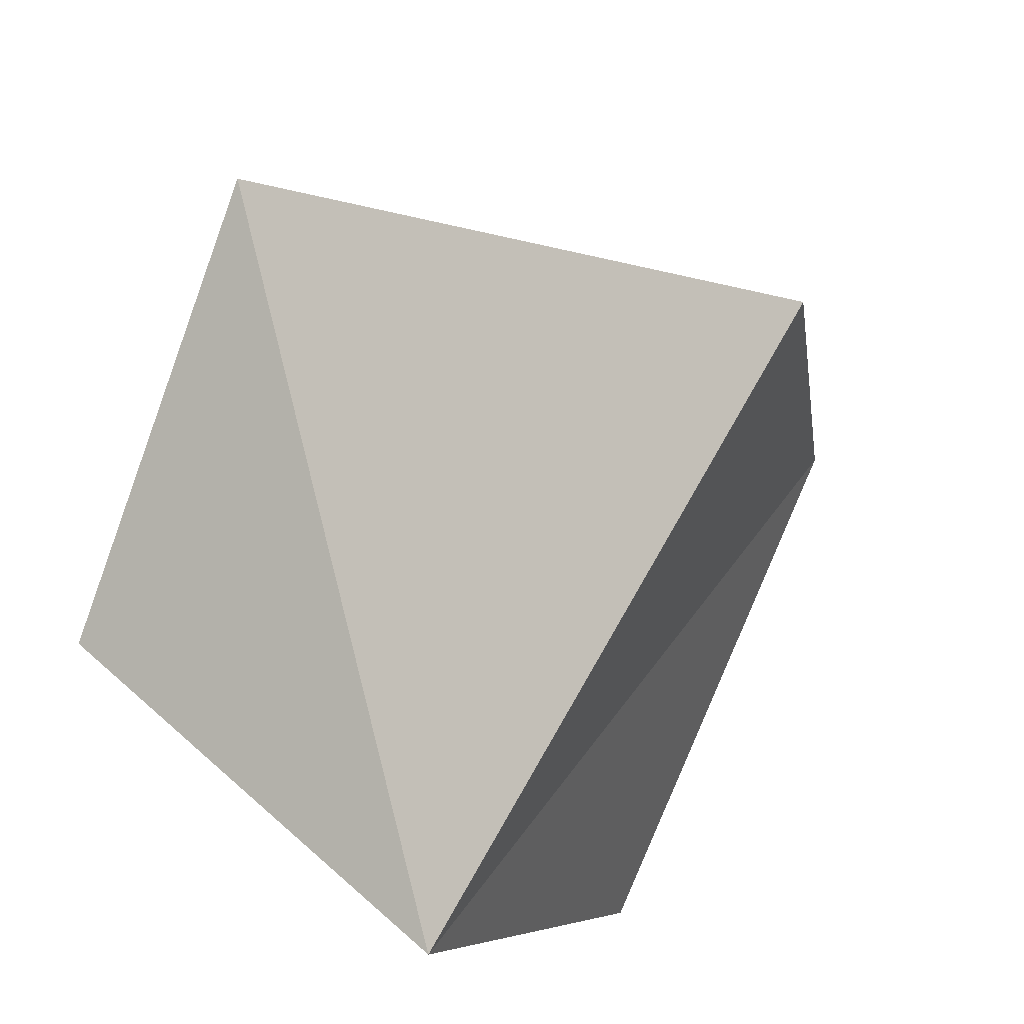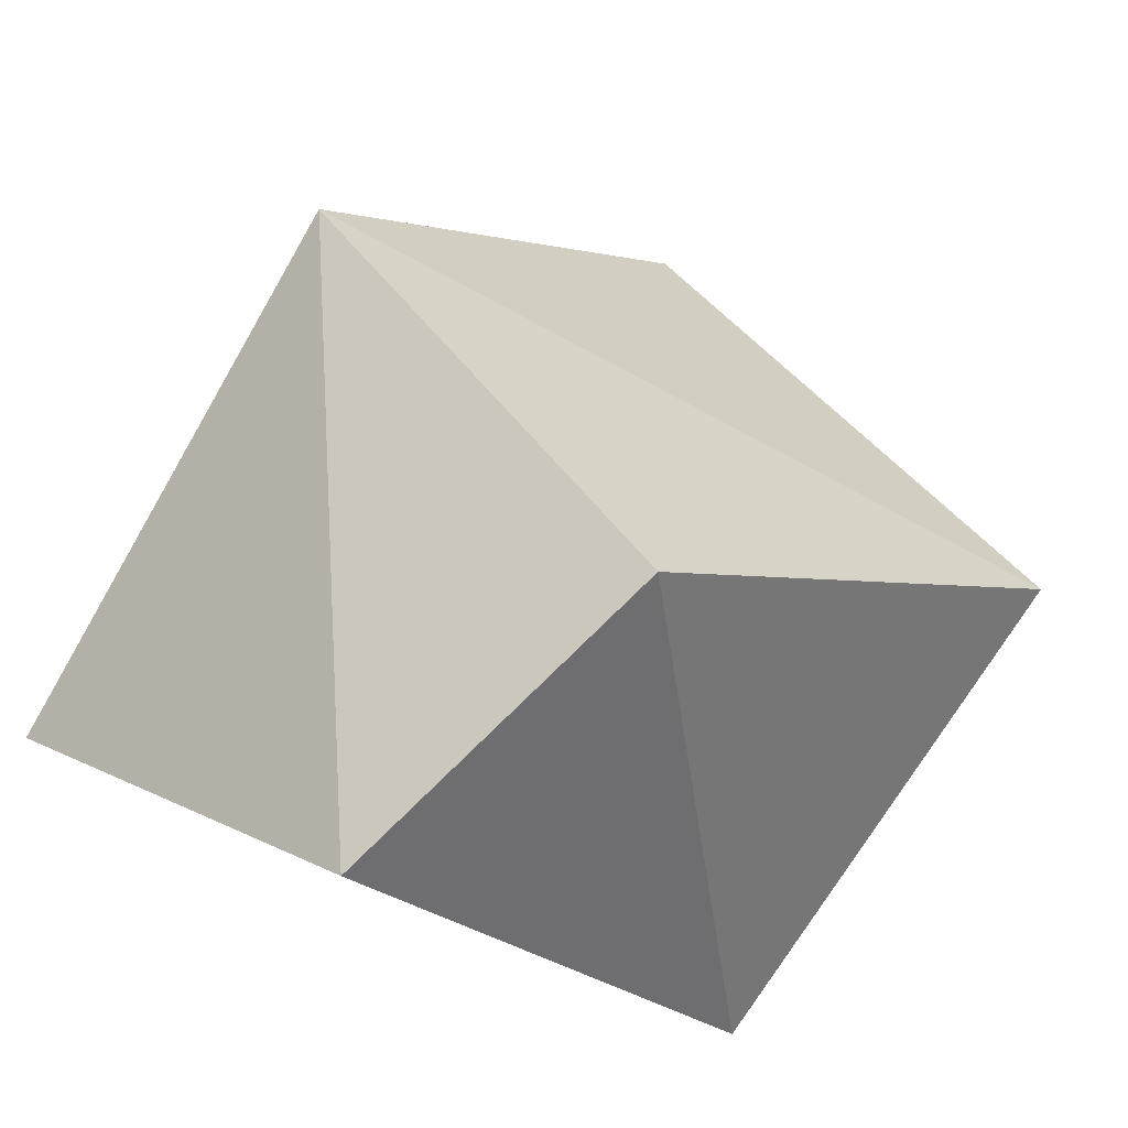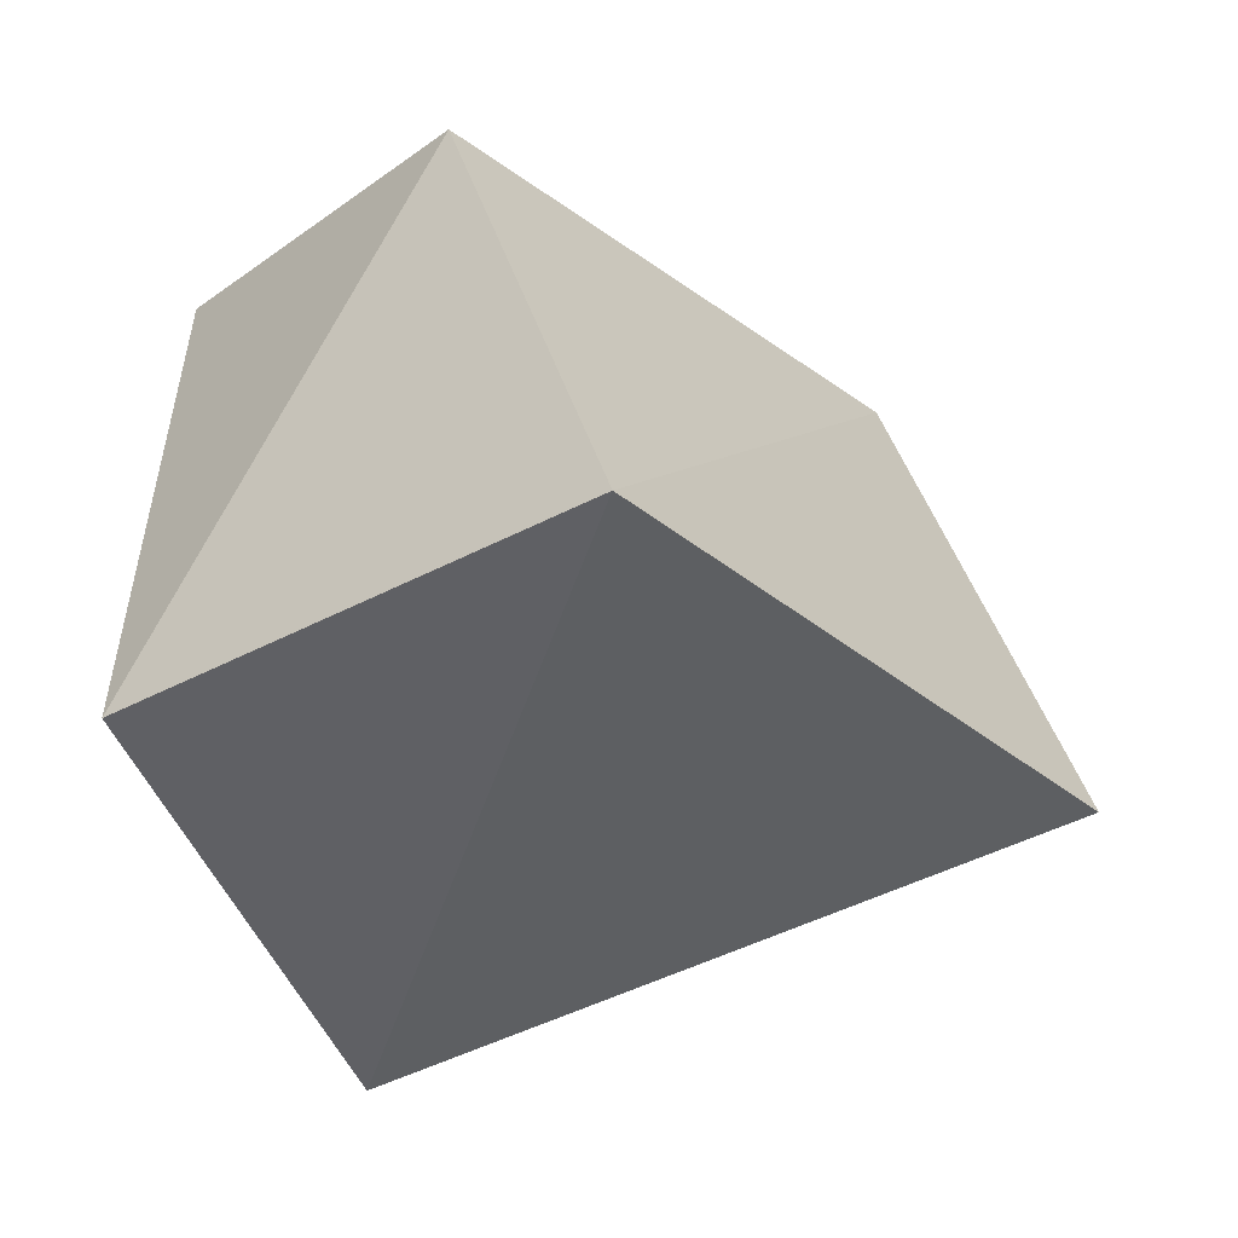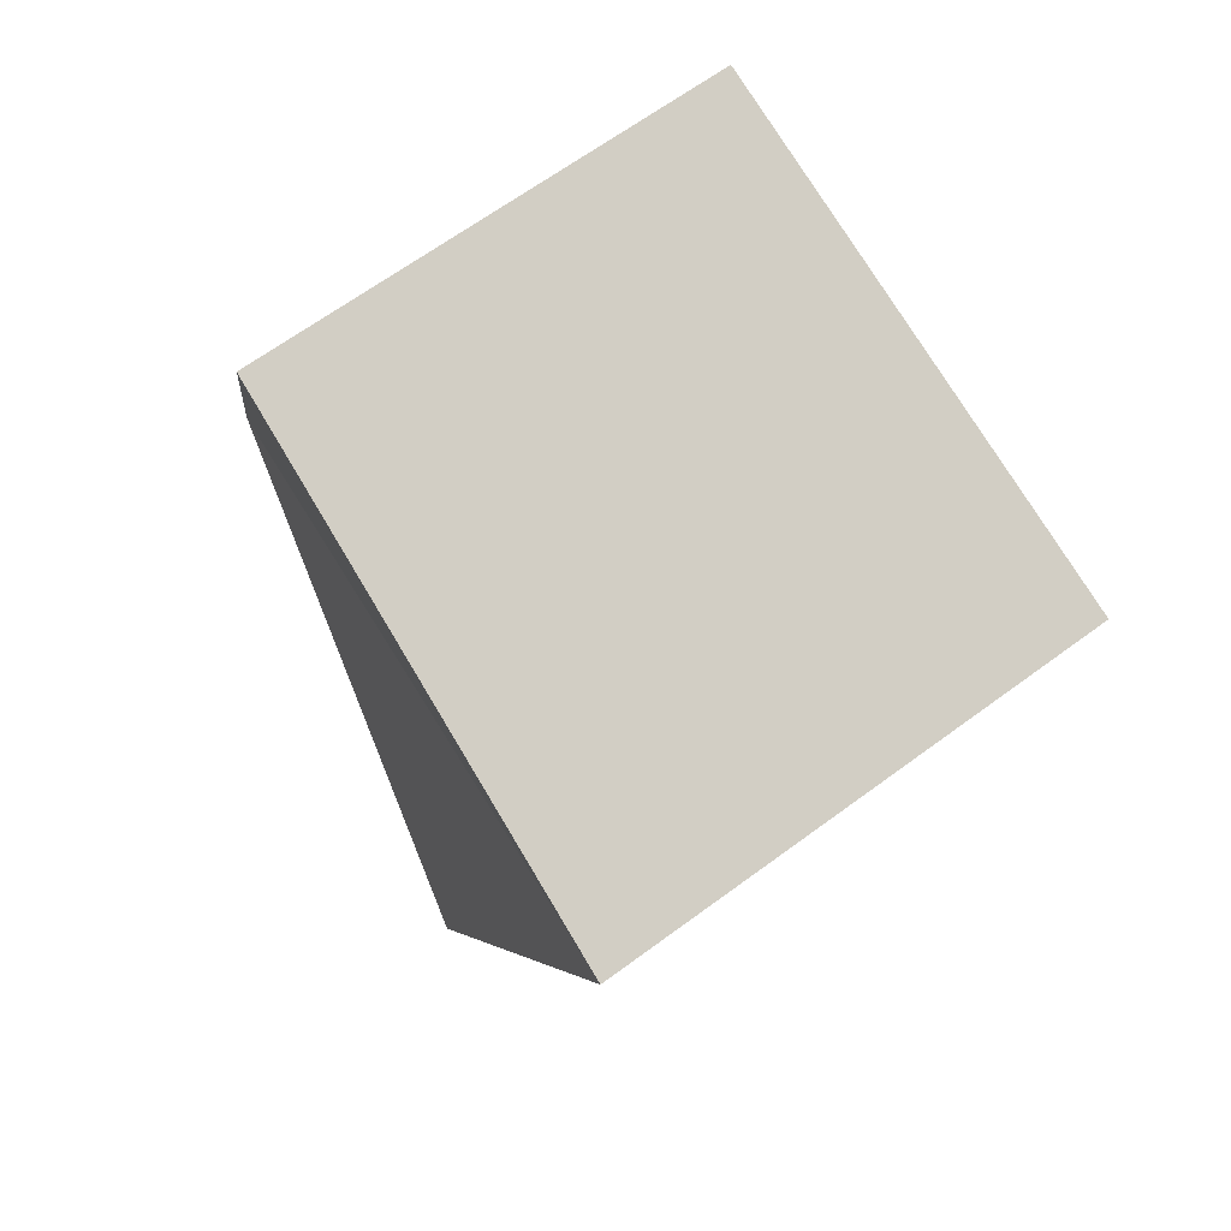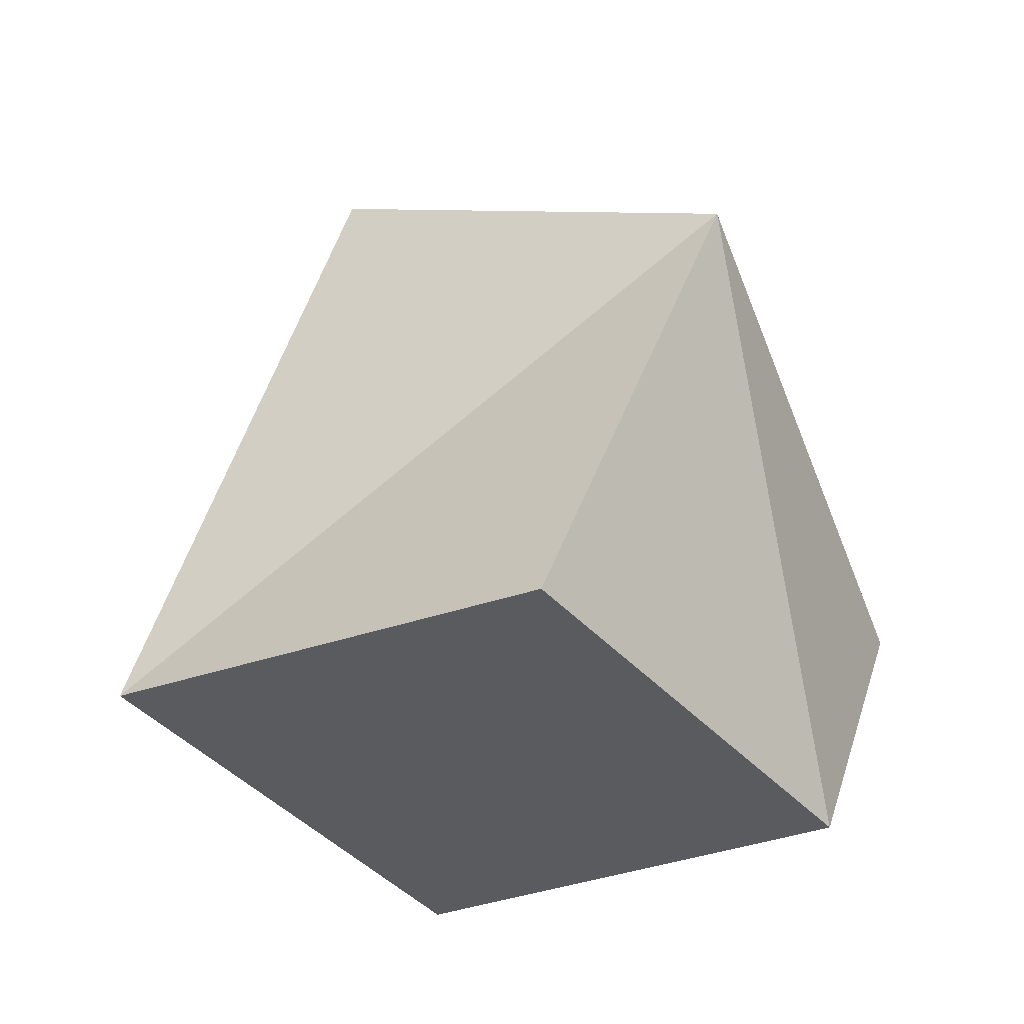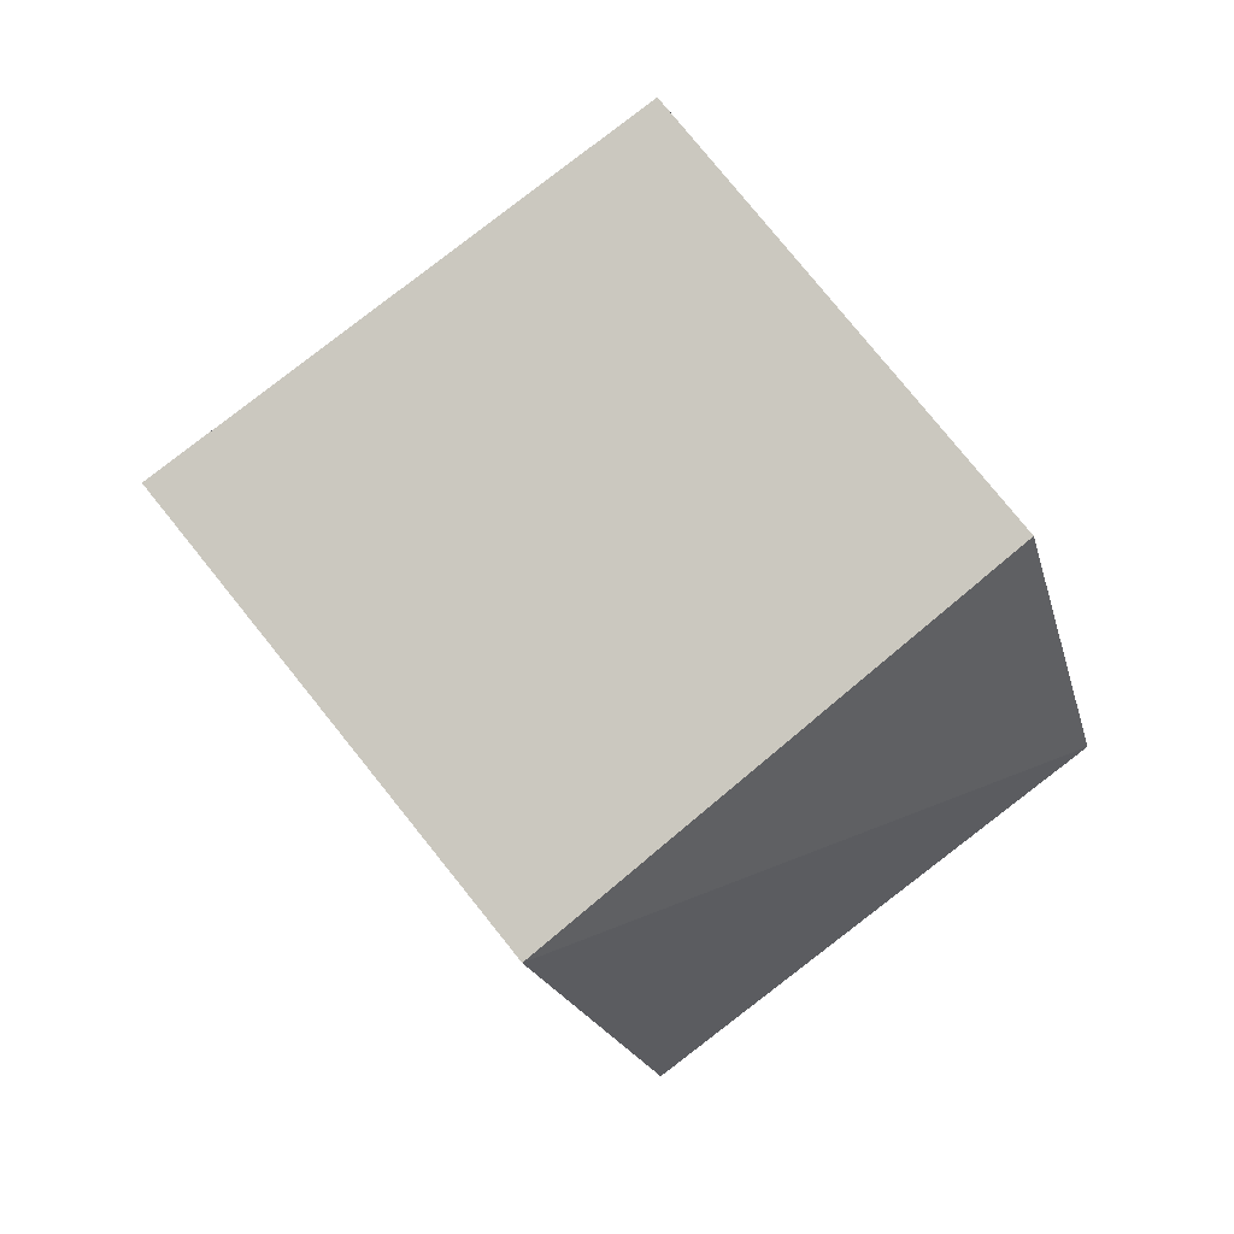
<metadata>
{"format":"obj","ext":"obj","renderer":"f3d","projection":"perspective","resolution":1024,"background":"white","views":[{"elev":-63.9,"azim":-133.1,"up":"+Y"},{"elev":70.5,"azim":104.0,"up":"+Y"},{"elev":-6.2,"azim":-170.7,"up":"+Y"},{"elev":-22.2,"azim":65.7,"up":"+Y"},{"elev":64.2,"azim":87.5,"up":"+Z"},{"elev":3.0,"azim":86.2,"up":"+Z"}]}
</metadata>
<code>
g Mesh40
v 374 14 26.8
v 373.9 14.07 27.07
v 373.8 13.92 26.96
v 373.9 14.07 27.07
v 374 14 26.8
v 373.8 13.92 26.96
v 373.9 14.07 27.07
v 374.1 13.83 27.01
v 373.8 13.92 26.96
v 374.1 13.83 27.01
v 373.9 14.07 27.07
v 373.8 13.92 26.96
v 374.1 13.83 27.01
v 374 14 26.8
v 373.8 13.92 26.96
v 374 14 26.8
v 374.1 13.83 27.01
v 373.8 13.92 26.96
v 374.1 13.95 26.87
v 374 14 26.8
v 374.1 13.83 27.01
v 374.1 13.95 26.87
v 374.1 13.83 27.01
v 374.1 13.99 27.13
v 374.1 13.95 26.87
v 374.1 13.99 27.13
v 374.2 14.1 26.99
v 374.1 13.99 27.13
v 374.1 13.95 26.87
v 374.2 14.1 26.99
v 374.2 14.1 26.99
v 374.1 13.99 27.13
v 373.9 14.07 27.07
v 374.2 14.1 26.99
v 373.9 14.07 27.07
v 374 14.14 26.92
v 373.9 14.07 27.07
v 374.2 14.1 26.99
v 374 14.14 26.92
v 374 14 26.8
v 374 14.14 26.92
v 373.9 14.07 27.07
v 374 14.14 26.92
v 374 14 26.8
v 373.9 14.07 27.07
v 374 14.14 26.92
v 374 14 26.8
v 374.1 13.95 26.87
v 374 14 26.8
v 374 14.14 26.92
v 374.1 13.95 26.87
v 374 14 26.8
v 374.1 13.95 26.87
v 374.1 13.83 27.01
v 374.1 13.83 27.01
v 374.1 13.95 26.87
v 374.1 13.99 27.13
v 373.9 14.07 27.07
v 374.1 13.99 27.13
v 374.1 13.83 27.01
v 374.1 13.99 27.13
v 373.9 14.07 27.07
v 374.1 13.83 27.01
v 374.1 13.99 27.13
v 374.2 14.1 26.99
v 373.9 14.07 27.07
v 374 14.14 26.92
v 374.1 13.95 26.87
v 374.2 14.1 26.99
v 374.1 13.95 26.87
v 374 14.14 26.92
v 374.2 14.1 26.99
g Mesh40_0
f 3 2 1
f 6 5 4
f 9 8 7
f 12 11 10
f 15 14 13
f 18 17 16
f 21 20 19
f 24 23 22
f 27 26 25
f 30 29 28
f 33 32 31
f 36 35 34
f 39 38 37
f 42 41 40
f 45 44 43
f 48 47 46
f 51 50 49
f 54 53 52
f 57 56 55
f 60 59 58
f 63 62 61
f 66 65 64
f 69 68 67
f 72 71 70

</code>
